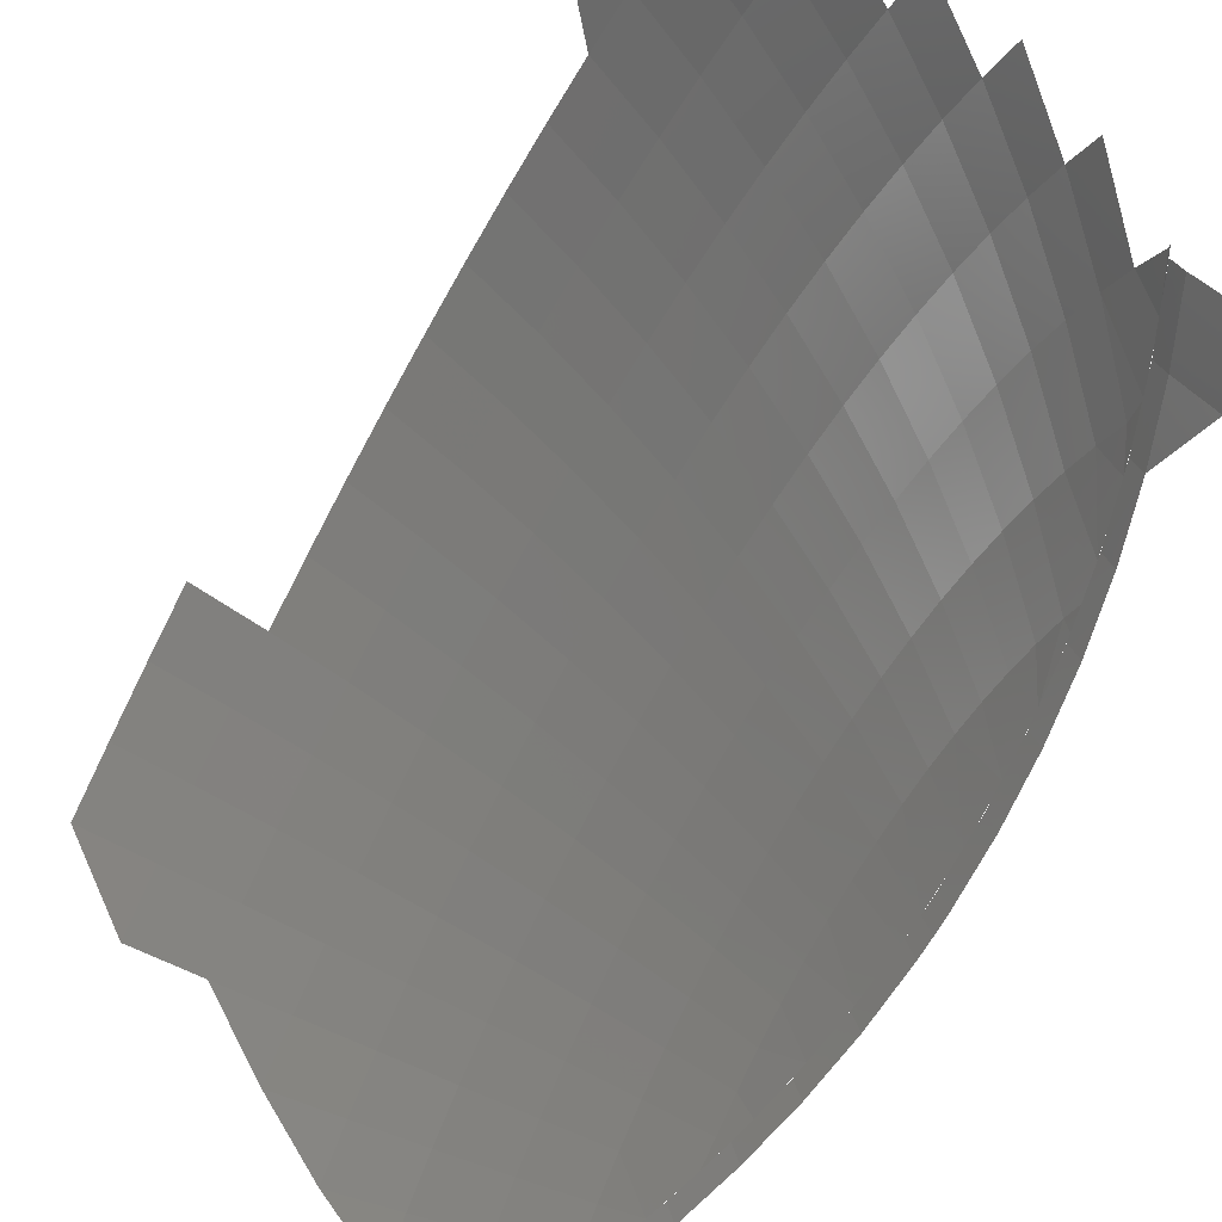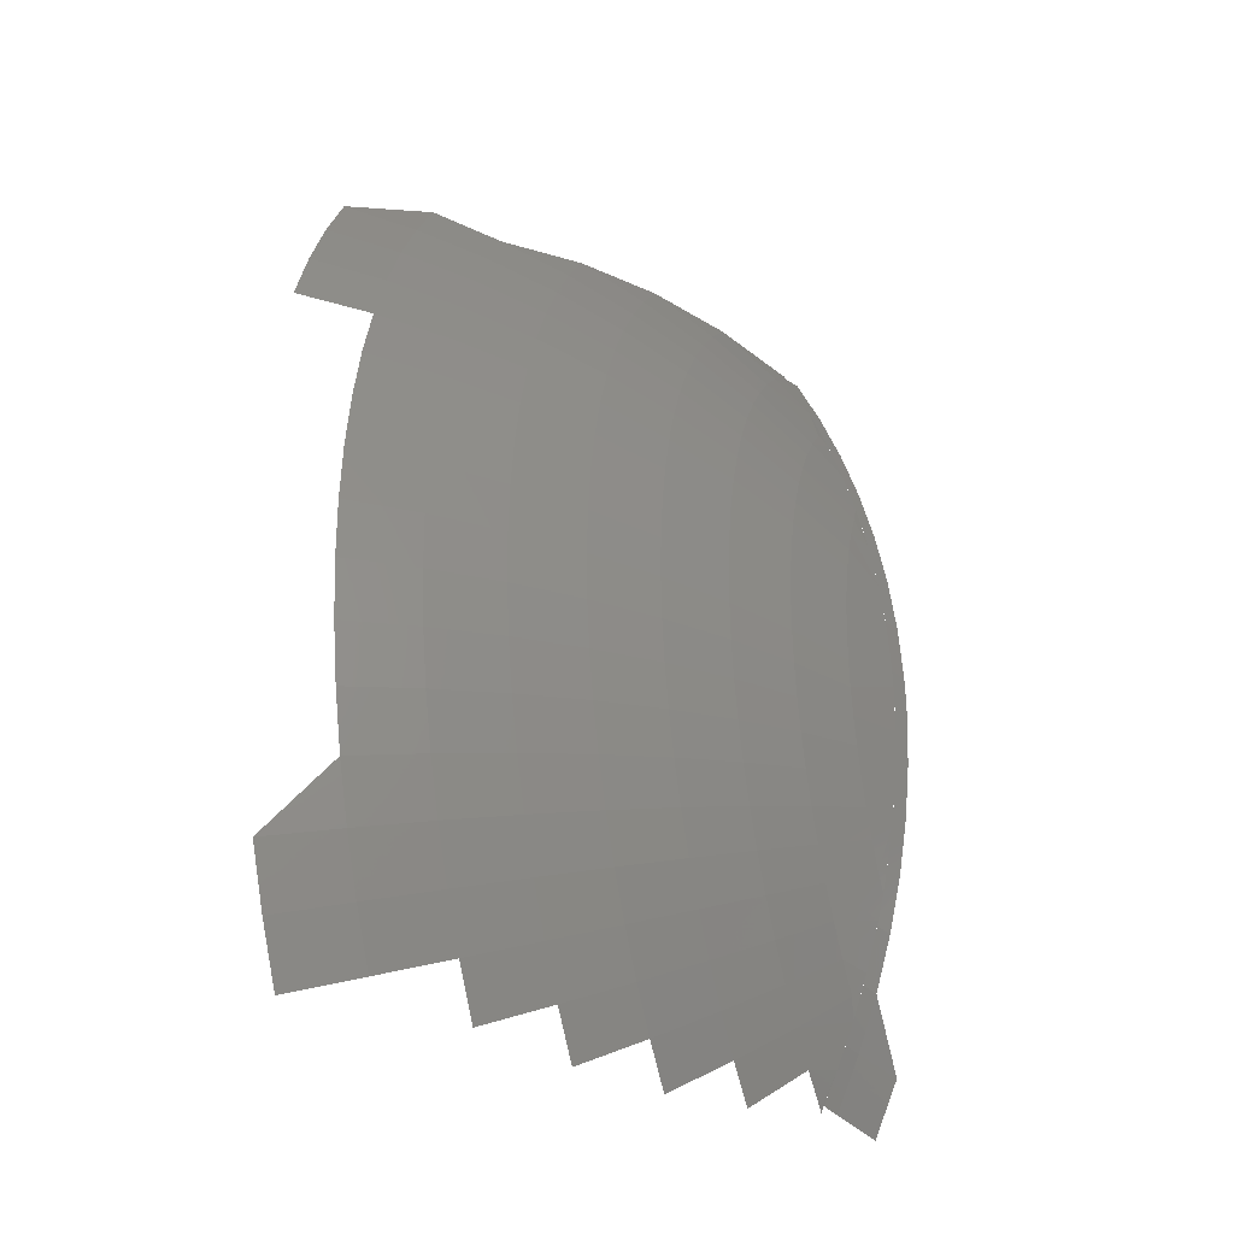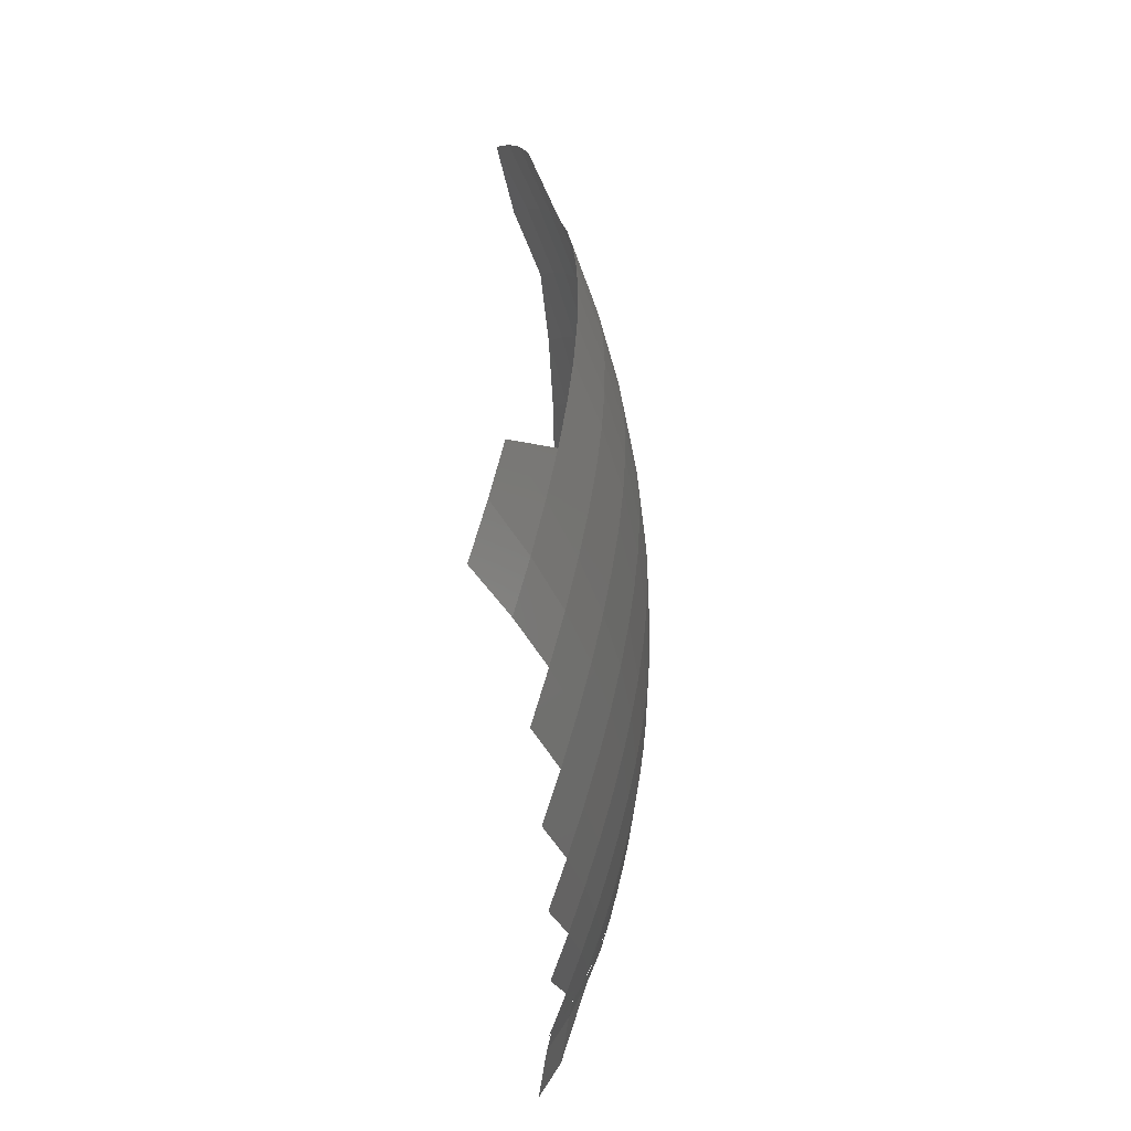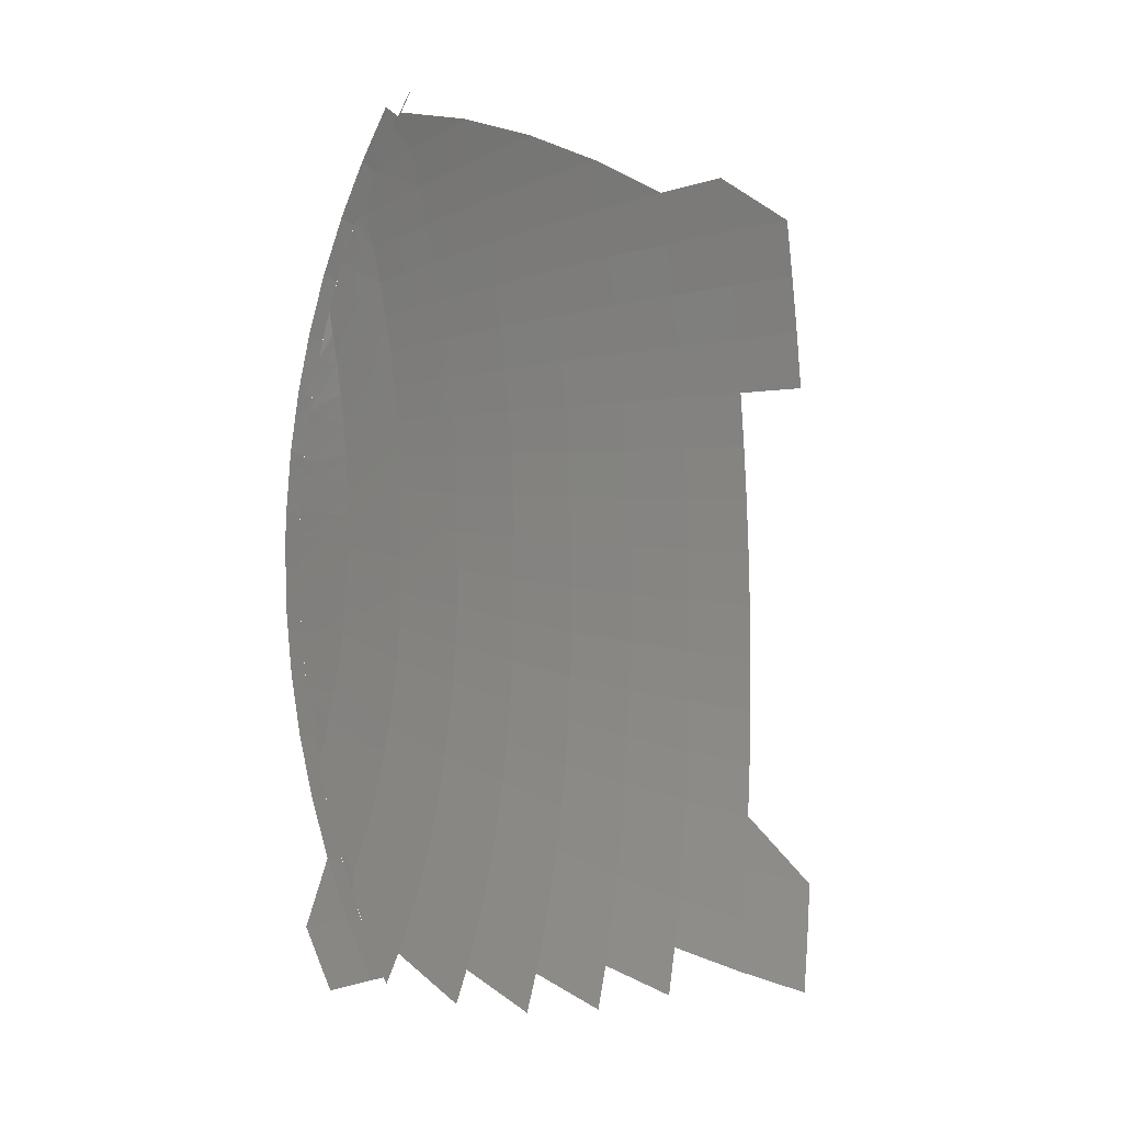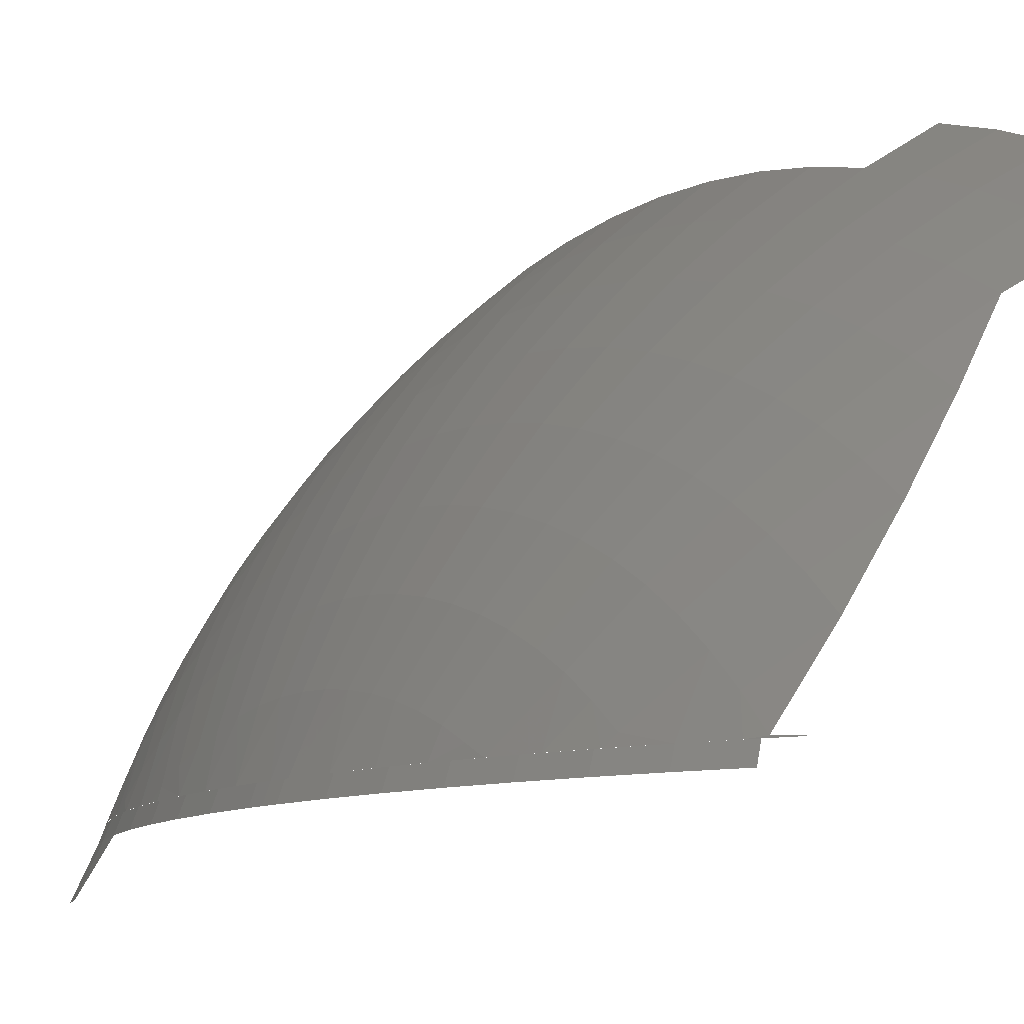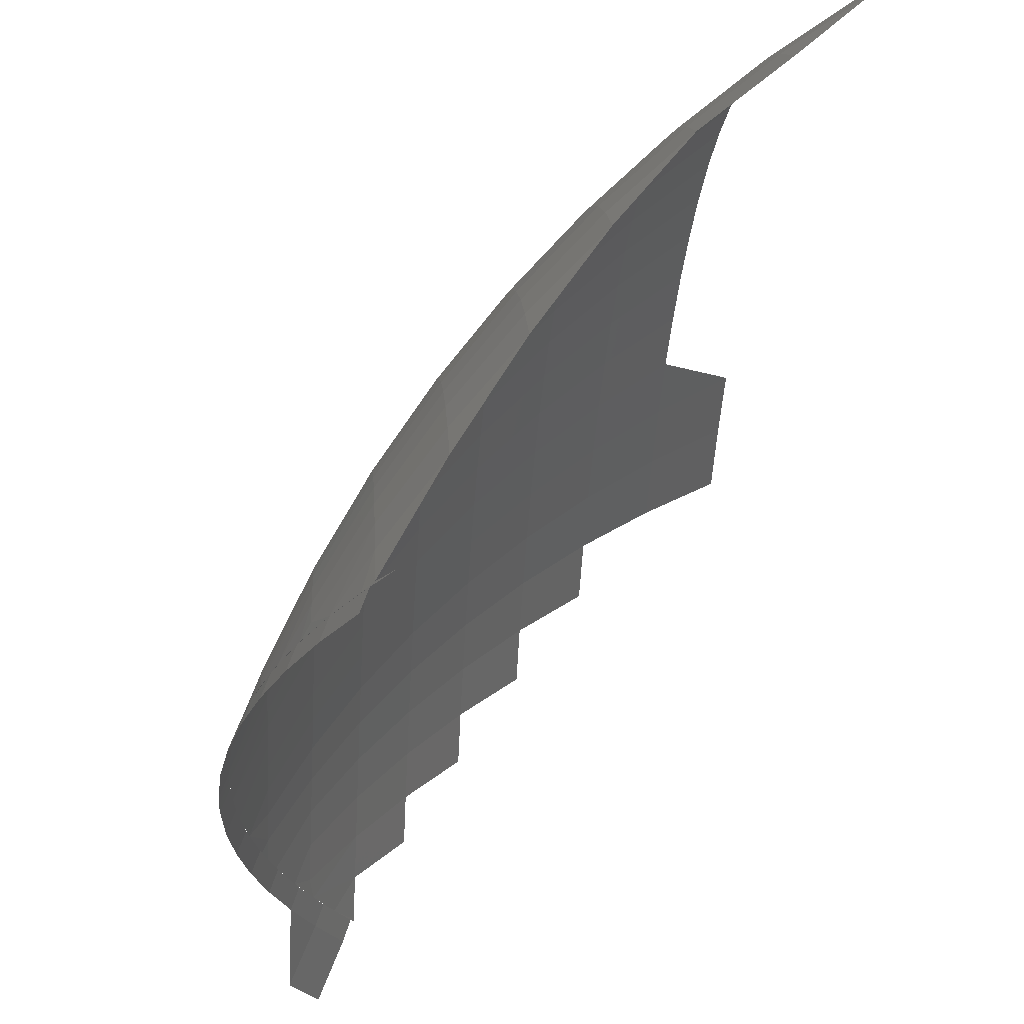
<metadata>
{"format":"stl","ext":"stl","renderer":"f3d","projection":"perspective","resolution":1024,"background":"white","views":[{"elev":-62.8,"azim":-28.2,"up":"+Z"},{"elev":-33.9,"azim":22.9,"up":"+Y"},{"elev":-57.1,"azim":-30.8,"up":"+Y"},{"elev":-11.7,"azim":-165.0,"up":"+Y"},{"elev":-10.3,"azim":144.4,"up":"+Z"},{"elev":-21.4,"azim":176.3,"up":"+Z"}]}
</metadata>
<code>
# stl→obj: 220 verts, 350 faces
v 406.8 145.7 16.91
v 405.7 146.2 19.65
v 407 149.3 19.65
v 408.2 148.9 16.91
v 408.2 152.5 19.65
v 405.4 146.4 20.67
v 406.7 149.5 20.67
v 407.8 152.6 20.67
v 408.8 155.8 20.67
v 409.1 155.7 19.65
v 409.5 159 20.67
v 409.9 158.9 19.65
v 410.1 162.3 20.67
v 410.5 162.2 19.65
v 410.4 165.6 20.67
v 410.8 165.6 19.65
v 410.6 168.9 20.67
v 411 170 19.65
v 411 168.9 19.65
v 410.6 170 20.67
v 409.2 181.4 21.3
v 409.2 179.9 22.08
v 407.4 181.6 25.62
v 409.2 178.3 22.75
v 407.4 179.7 26.4
v 409.2 176.7 23.3
v 407.4 177.8 27.04
v 409.2 175.1 23.73
v 407.4 175.9 27.55
v 409.2 173.4 24.04
v 407.4 174 27.91
v 409.2 171.7 24.23
v 407.4 172 28.13
v 409.2 170 24.29
v 407.4 170 28.2
v 409.2 168.3 24.23
v 407.4 168 28.13
v 409.2 166.6 24.04
v 407.4 166 27.91
v 409.2 164.9 23.73
v 407.4 164.1 27.55
v 409.2 163.3 23.3
v 407.4 162.1 27.04
v 409.2 161.6 22.75
v 407.4 160.2 26.4
v 409.2 160.1 22.08
v 407.4 158.4 25.62
v 409.2 158.6 21.3
v 407.4 156.6 24.71
v 407.4 188.2 21.23
v 407.4 186.6 22.5
v 405.2 188.9 25.48
v 407.4 185 23.67
v 405.2 187.1 26.8
v 407.4 183.3 24.71
v 405.2 185.2 27.99
v 405.2 183.2 29.02
v 405.2 181.1 29.91
v 405.2 178.9 30.65
v 405.2 176.7 31.22
v 405.2 174.5 31.63
v 405.2 172.3 31.88
v 405.2 170 31.96
v 405.2 167.7 31.88
v 405.2 165.5 31.63
v 405.2 163.2 31.22
v 405.2 161 30.65
v 405.2 158.9 29.91
v 405.2 156.8 29.02
v 405.2 154.8 27.99
v 407.4 154.9 23.67
v 405.2 152.9 26.8
v 407.4 153.3 22.5
v 405.2 151 25.48
v 407.4 151.8 21.23
v 405.2 149.3 24.03
v 405.2 193.8 20.76
v 405.2 192.3 22.45
v 402.8 194.9 24.94
v 405.2 190.7 24.03
v 402.8 193.1 26.7
v 402.8 191.2 28.32
v 402.8 189.1 29.8
v 402.8 186.9 31.12
v 402.8 184.7 32.28
v 402.8 182.4 33.27
v 402.8 180 34.09
v 402.8 177.5 34.73
v 402.8 175 35.19
v 402.8 172.5 35.47
v 402.8 170 35.56
v 402.8 167.5 35.47
v 402.8 164.9 35.19
v 402.8 162.5 34.73
v 402.8 160 34.09
v 402.8 157.6 33.27
v 402.8 155.3 32.28
v 402.8 153 31.12
v 402.8 150.9 29.8
v 402.8 148.8 28.32
v 402.8 146.9 26.7
v 405.2 147.7 22.45
v 402.8 145.1 24.94
v 400.1 195.4 29.24
v 400.1 193.2 31.02
v 400.1 191 32.64
v 400.1 188.6 34.09
v 400.1 186.1 35.37
v 400.1 183.6 36.46
v 400.1 180.9 37.36
v 400.1 178.3 38.06
v 400.1 175.5 38.57
v 400.1 172.8 38.87
v 400.1 170 38.97
v 400.1 167.2 38.87
v 400.1 164.4 38.57
v 400.1 161.7 38.06
v 400.1 159 37.36
v 400.1 156.4 36.46
v 400.1 153.8 35.37
v 400.1 151.4 34.09
v 400.1 149 32.64
v 400.1 146.7 31.02
v 400.1 144.6 29.24
v 397.2 195.2 33.56
v 397.2 192.8 35.32
v 397.2 190.2 36.89
v 397.2 187.5 38.27
v 397.2 184.7 39.45
v 397.2 181.9 40.43
v 397.2 179 41.19
v 397.2 176 41.74
v 397.2 173 42.07
v 397.2 170 42.18
v 397.2 167 42.07
v 397.2 164 41.74
v 397.2 161 41.19
v 397.2 158.1 40.43
v 397.2 155.2 39.45
v 397.2 152.5 38.27
v 397.2 149.8 36.89
v 397.2 147.2 35.32
v 397.2 144.8 33.56
v 394.1 194.4 37.8
v 394.1 191.6 39.49
v 394.1 188.8 40.97
v 394.1 185.8 42.24
v 394.1 182.7 43.29
v 394.1 179.6 44.11
v 394.1 176.4 44.69
v 394.1 173.2 45.05
v 394.1 170 45.17
v 394.1 166.8 45.05
v 394.1 163.5 44.69
v 394.1 160.4 44.11
v 394.1 157.2 43.29
v 394.1 154.2 42.24
v 394.1 151.2 40.97
v 394.1 148.3 39.49
v 394.1 145.6 37.8
v 390.8 193 41.89
v 390.8 189.9 43.46
v 390.8 186.8 44.81
v 390.8 183.5 45.92
v 390.8 180.2 46.79
v 390.8 176.8 47.41
v 390.8 173.4 47.79
v 390.8 170 47.92
v 390.8 166.6 47.79
v 390.8 163.1 47.41
v 390.8 159.8 46.79
v 390.8 156.4 45.92
v 390.8 153.2 44.81
v 390.8 150 43.46
v 390.8 147 41.89
v 390.8 195.9 40.09
v 387.2 194.2 44.06
v 387.2 191 45.72
v 387.2 187.7 47.14
v 387.2 184.3 48.31
v 387.2 152.3 47.14
v 387.2 149 45.72
v 387.2 145.8 44.06
v 405.7 192.9 20.67
v 406.7 190.5 20.67
v 407.7 187.8 20.67
v 407.7 187.7 20.67
v 408.5 185.2 20.67
v 409.2 182.6 20.67
v 410.2 176.9 20.67
v 410.5 174.1 20.67
v 410.6 171.3 20.67
v 410.5 167.1 20.67
v 410.3 164.3 20.67
v 410 161.5 20.67
v 409.5 158.6 20.67
v 409.2 157.6 20.67
v 408.9 156.1 20.67
v 408 153.2 20.67
v 407.2 150.7 20.67
v 406.2 148.2 20.67
v 405.2 146 20.67
v 405.2 146.1 20.76
v 409.8 179.8 20.67
v 404.5 195.4 20.67
v 410.6 171 20.67
v 411 171.1 19.65
v 410.4 174.4 20.67
v 410.8 174.4 19.65
v 410.1 177.7 20.67
v 410.5 177.7 19.65
v 409.5 181 20.67
v 409.9 181 19.65
v 408.8 184.2 20.67
v 409.1 184.3 19.65
v 407.8 187.4 20.67
v 408.2 187.5 19.65
v 407 190.7 19.65
v 405.4 193.6 20.67
v 405.7 193.7 19.65
f 1 2 3
f 4 3 5
f 2 6 7
f 3 7 8
f 5 8 9
f 10 9 11
f 12 11 13
f 14 13 15
f 16 15 17
f 18 19 17
f 17 20 18
f 17 19 16
f 15 16 14
f 13 14 12
f 11 12 10
f 9 10 5
f 8 5 3
f 7 3 2
f 3 4 1
f 21 22 23
f 22 24 25
f 24 26 27
f 26 28 29
f 28 30 31
f 30 32 33
f 32 34 35
f 34 36 37
f 36 38 39
f 38 40 41
f 40 42 43
f 42 44 45
f 44 46 47
f 46 48 49
f 50 51 52
f 51 53 54
f 53 55 56
f 55 23 57
f 23 25 58
f 25 27 59
f 27 29 60
f 29 31 61
f 31 33 62
f 33 35 63
f 35 37 64
f 37 39 65
f 39 41 66
f 41 43 67
f 43 45 68
f 45 47 69
f 47 49 70
f 49 71 72
f 71 73 74
f 73 75 76
f 77 78 79
f 78 80 81
f 80 52 82
f 52 54 83
f 54 56 84
f 56 57 85
f 57 58 86
f 58 59 87
f 59 60 88
f 60 61 89
f 61 62 90
f 62 63 91
f 63 64 92
f 64 65 93
f 65 66 94
f 66 67 95
f 67 68 96
f 68 69 97
f 69 70 98
f 70 72 99
f 72 74 100
f 74 76 101
f 76 102 103
f 79 81 104
f 81 82 105
f 82 83 106
f 83 84 107
f 84 85 108
f 85 86 109
f 86 87 110
f 87 88 111
f 88 89 112
f 89 90 113
f 90 91 114
f 91 92 115
f 92 93 116
f 93 94 117
f 94 95 118
f 95 96 119
f 96 97 120
f 97 98 121
f 98 99 122
f 99 100 123
f 100 101 124
f 104 105 125
f 105 106 126
f 106 107 127
f 107 108 128
f 108 109 129
f 109 110 130
f 110 111 131
f 111 112 132
f 112 113 133
f 113 114 134
f 114 115 135
f 115 116 136
f 116 117 137
f 117 118 138
f 118 119 139
f 119 120 140
f 120 121 141
f 121 122 142
f 122 123 143
f 125 126 144
f 126 127 145
f 127 128 146
f 128 129 147
f 129 130 148
f 130 131 149
f 131 132 150
f 132 133 151
f 133 134 152
f 134 135 153
f 135 136 154
f 136 137 155
f 137 138 156
f 138 139 157
f 139 140 158
f 140 141 159
f 141 142 160
f 144 145 161
f 145 146 162
f 146 147 163
f 147 148 164
f 148 149 165
f 149 150 166
f 150 151 167
f 151 152 168
f 152 153 169
f 153 154 170
f 154 155 171
f 155 156 172
f 156 157 173
f 157 158 174
f 158 159 175
f 176 161 177
f 161 162 178
f 162 163 179
f 163 164 180
f 172 173 181
f 173 174 182
f 174 175 183
f 78 77 184
f 80 78 185
f 185 186 50
f 51 50 187
f 53 51 188
f 55 53 189
f 190 24 22
f 191 28 26
f 192 32 30
f 34 32 192
f 20 193 36
f 193 194 40
f 194 195 44
f 195 196 48
f 49 197 198
f 49 48 197
f 73 198 199
f 76 75 200
f 102 200 201
f 202 203 201
f 201 203 102
f 200 102 76
f 200 75 199
f 199 75 73
f 198 73 71
f 198 71 49
f 197 48 196
f 48 46 195
f 195 46 44
f 44 42 194
f 194 42 40
f 40 38 193
f 193 38 36
f 36 34 20
f 192 20 34
f 30 191 192
f 191 30 28
f 26 190 191
f 190 26 24
f 22 204 190
f 204 22 21
f 204 21 189
f 189 21 55
f 188 189 53
f 187 188 51
f 187 50 186
f 185 50 80
f 184 185 78
f 184 77 205
f 183 182 174
f 182 181 173
f 180 179 163
f 179 178 162
f 178 177 161
f 175 174 158
f 174 173 157
f 173 172 156
f 172 171 155
f 171 170 154
f 170 169 153
f 169 168 152
f 168 167 151
f 167 166 150
f 166 165 149
f 165 164 148
f 164 163 147
f 163 162 146
f 162 161 145
f 161 176 144
f 160 159 141
f 159 158 140
f 158 157 139
f 157 156 138
f 156 155 137
f 155 154 136
f 154 153 135
f 153 152 134
f 152 151 133
f 151 150 132
f 150 149 131
f 149 148 130
f 148 147 129
f 147 146 128
f 146 145 127
f 145 144 126
f 143 142 122
f 142 141 121
f 141 140 120
f 140 139 119
f 139 138 118
f 138 137 117
f 137 136 116
f 136 135 115
f 135 134 114
f 134 133 113
f 133 132 112
f 132 131 111
f 131 130 110
f 130 129 109
f 129 128 108
f 128 127 107
f 127 126 106
f 126 125 105
f 124 123 100
f 123 122 99
f 122 121 98
f 121 120 97
f 120 119 96
f 119 118 95
f 118 117 94
f 117 116 93
f 116 115 92
f 115 114 91
f 114 113 90
f 113 112 89
f 112 111 88
f 111 110 87
f 110 109 86
f 109 108 85
f 108 107 84
f 107 106 83
f 106 105 82
f 105 104 81
f 103 101 76
f 101 100 74
f 100 99 72
f 99 98 70
f 98 97 69
f 97 96 68
f 96 95 67
f 95 94 66
f 94 93 65
f 93 92 64
f 92 91 63
f 91 90 62
f 90 89 61
f 89 88 60
f 88 87 59
f 87 86 58
f 86 85 57
f 85 84 56
f 84 83 54
f 83 82 52
f 82 81 80
f 81 79 78
f 76 74 73
f 74 72 71
f 72 70 49
f 70 69 47
f 69 68 45
f 68 67 43
f 67 66 41
f 66 65 39
f 65 64 37
f 64 63 35
f 63 62 33
f 62 61 31
f 61 60 29
f 60 59 27
f 59 58 25
f 58 57 23
f 57 56 55
f 56 54 53
f 54 52 51
f 52 80 50
f 49 47 46
f 47 45 44
f 45 43 42
f 43 41 40
f 41 39 38
f 39 37 36
f 37 35 34
f 35 33 32
f 33 31 30
f 31 29 28
f 29 27 26
f 27 25 24
f 25 23 22
f 23 55 21
f 18 20 206
f 207 206 208
f 209 208 210
f 211 210 212
f 213 212 214
f 215 214 216
f 217 216 185
f 218 185 219
f 219 220 218
f 185 218 217
f 216 217 215
f 214 215 213
f 212 213 211
f 210 211 209
f 208 209 207
f 206 207 18

</code>
